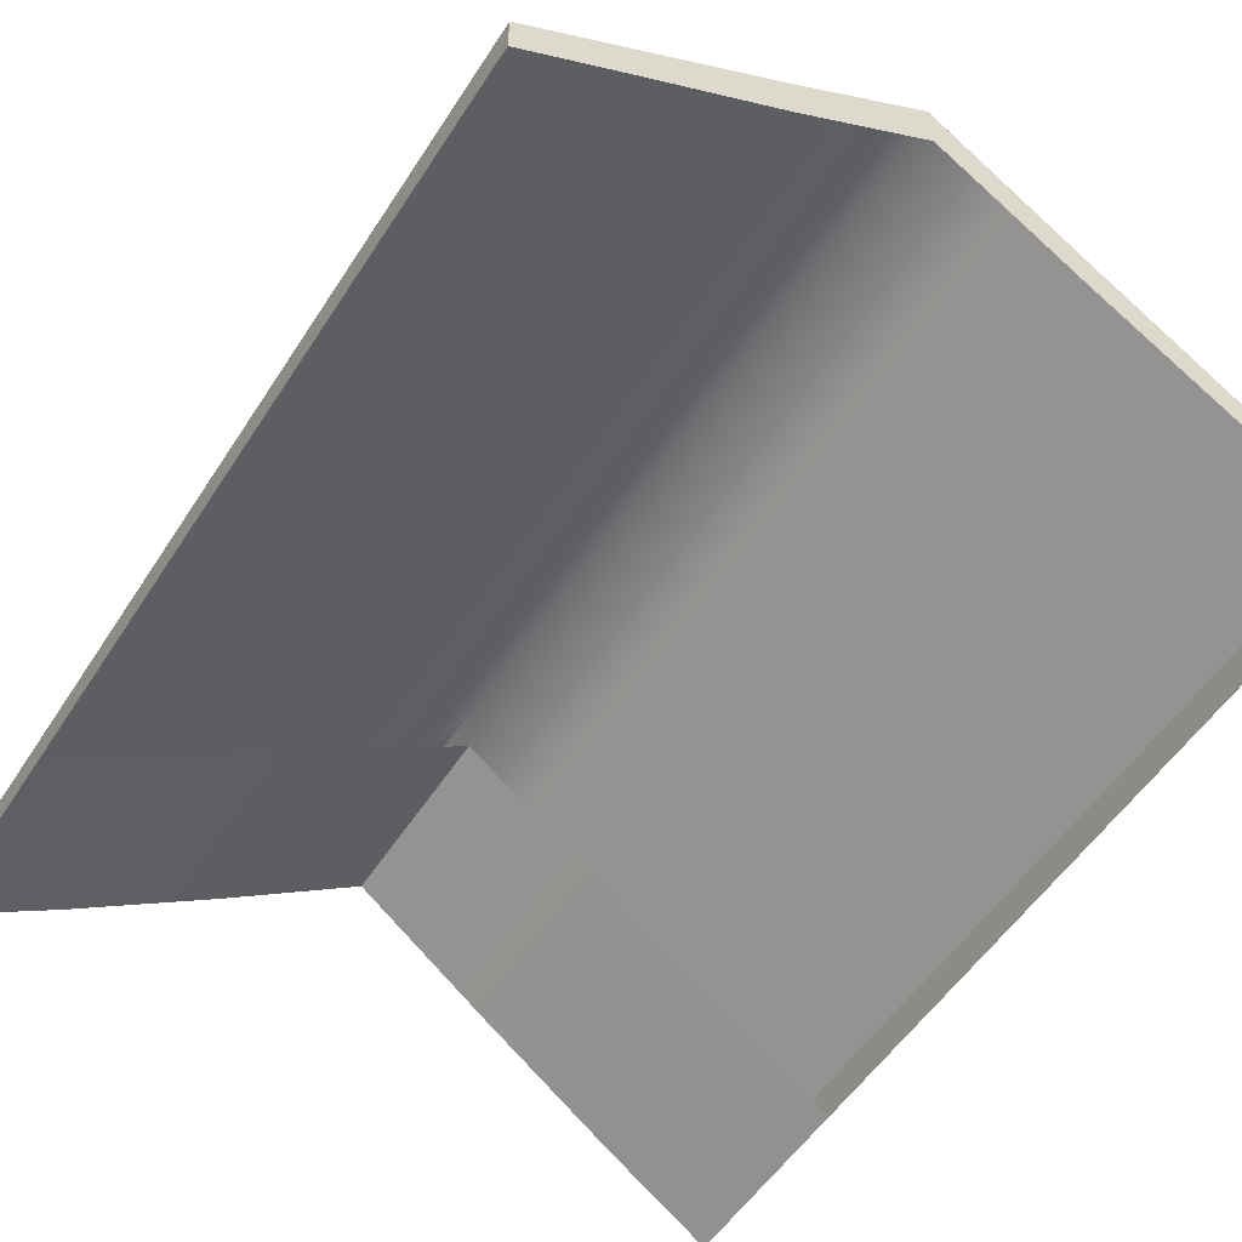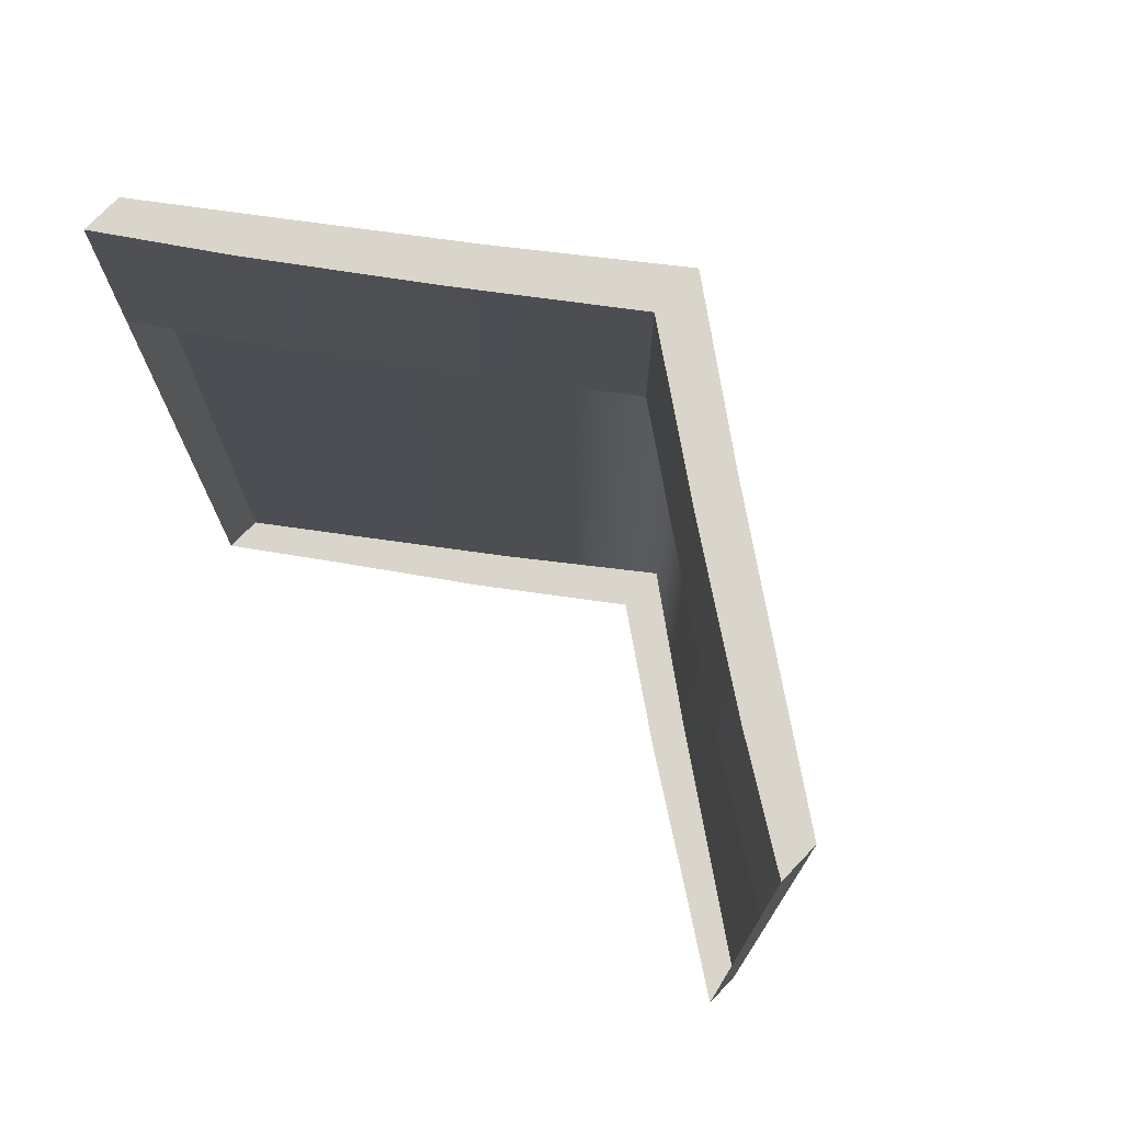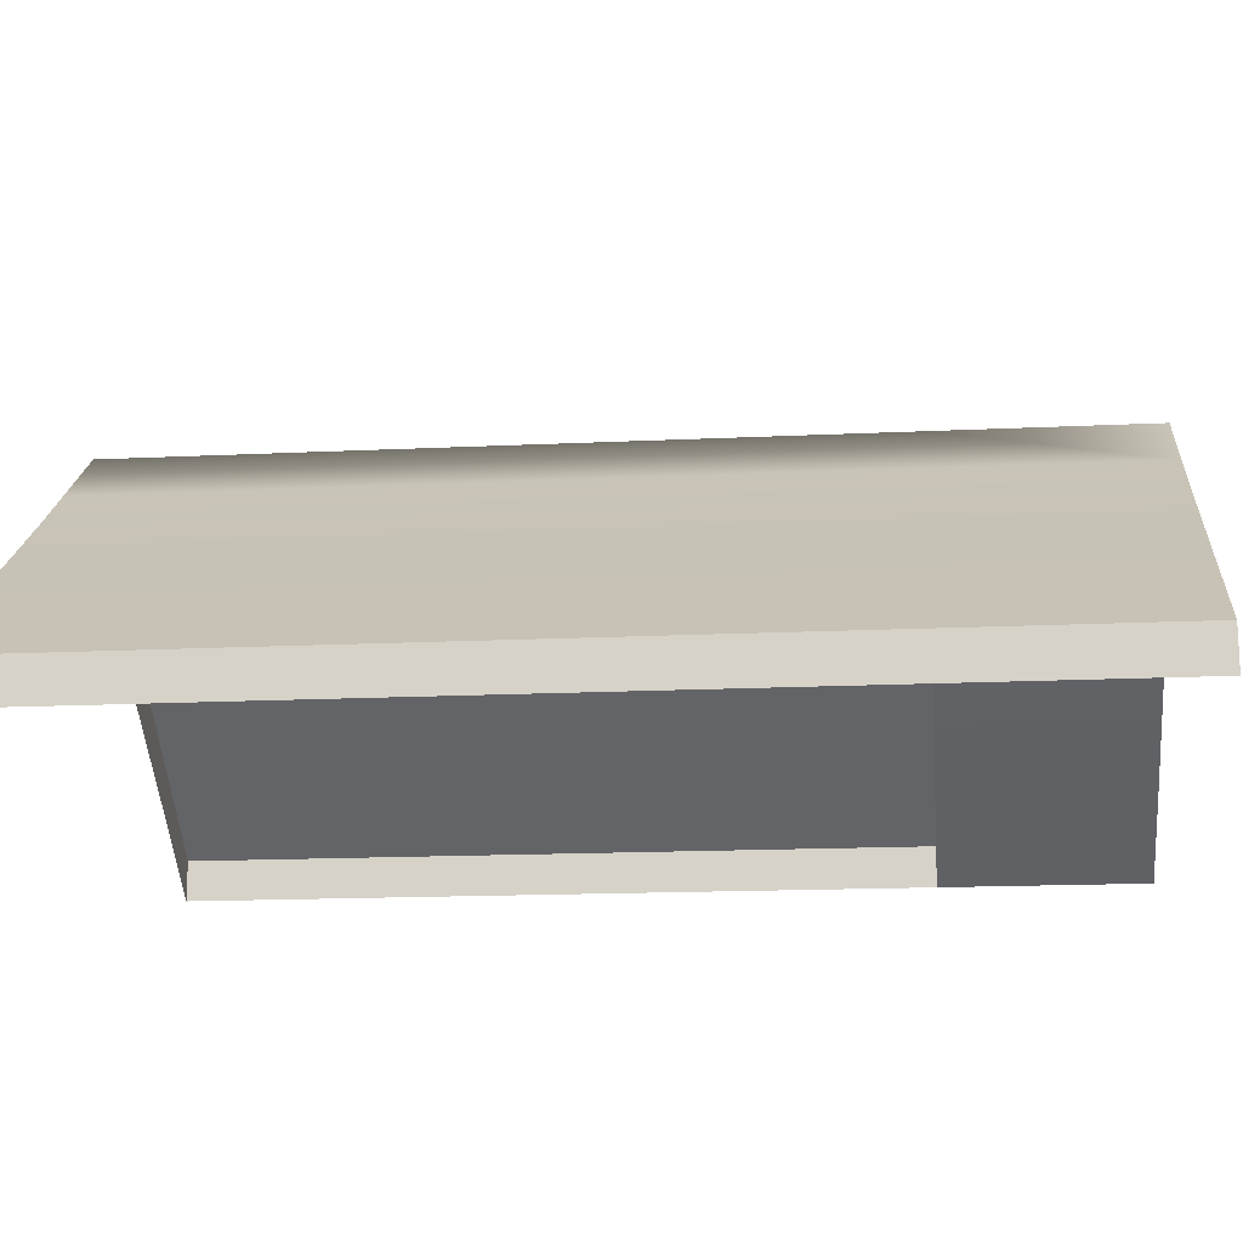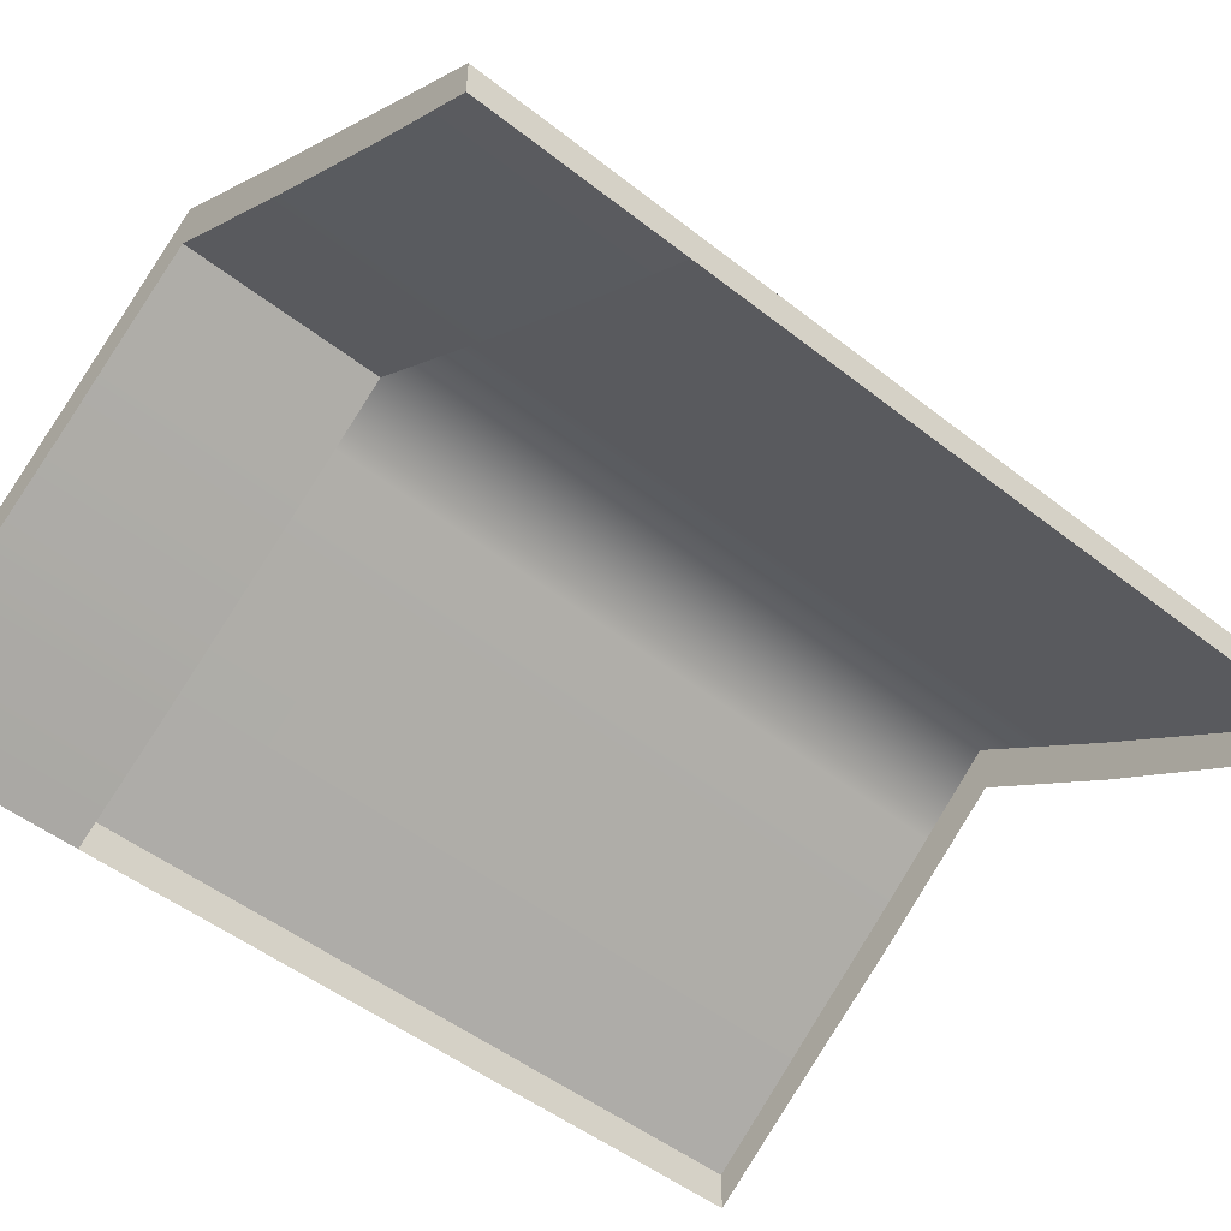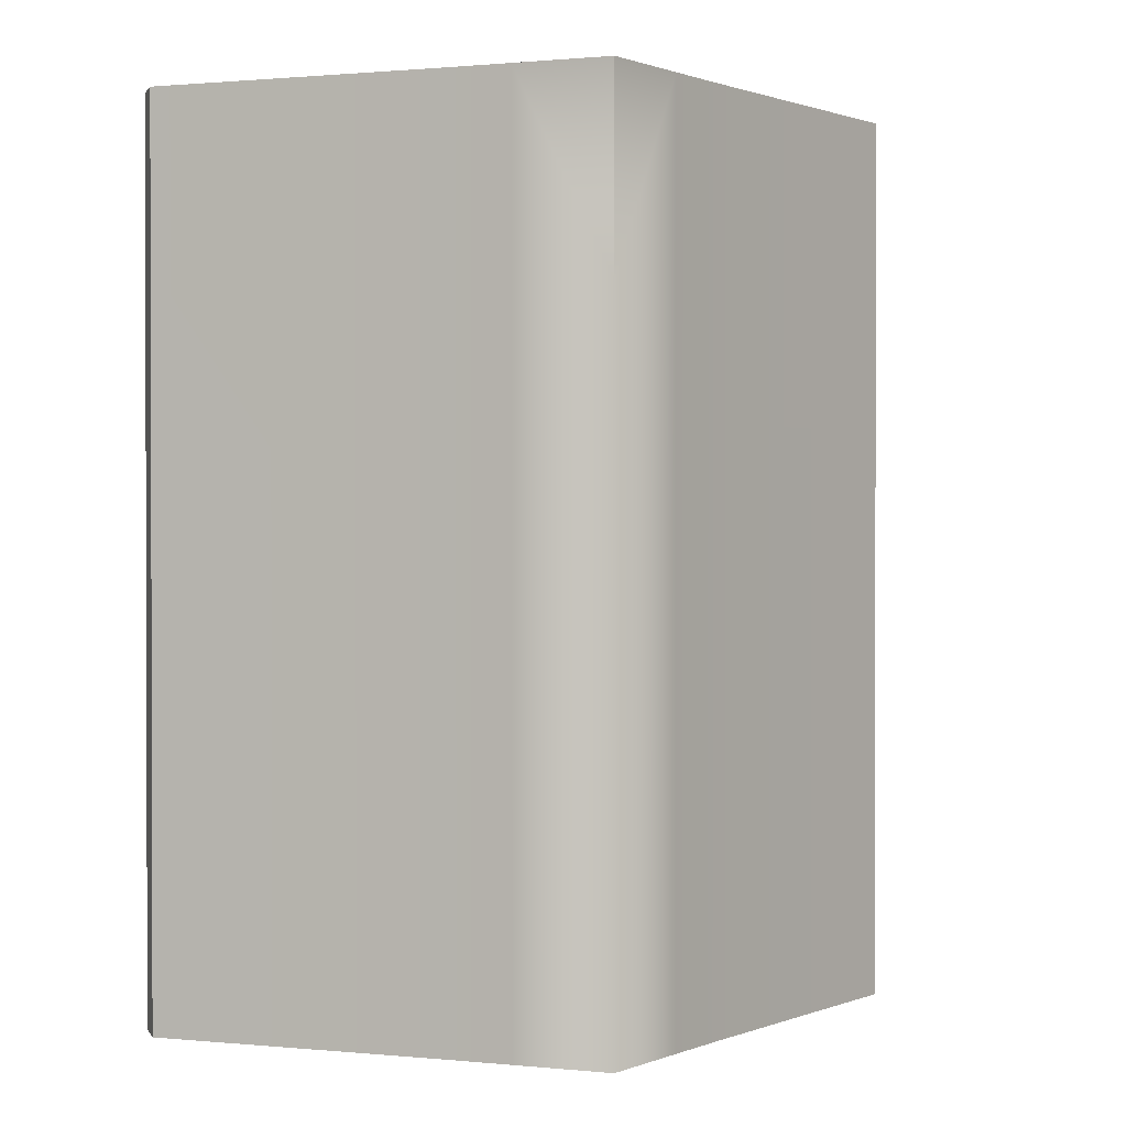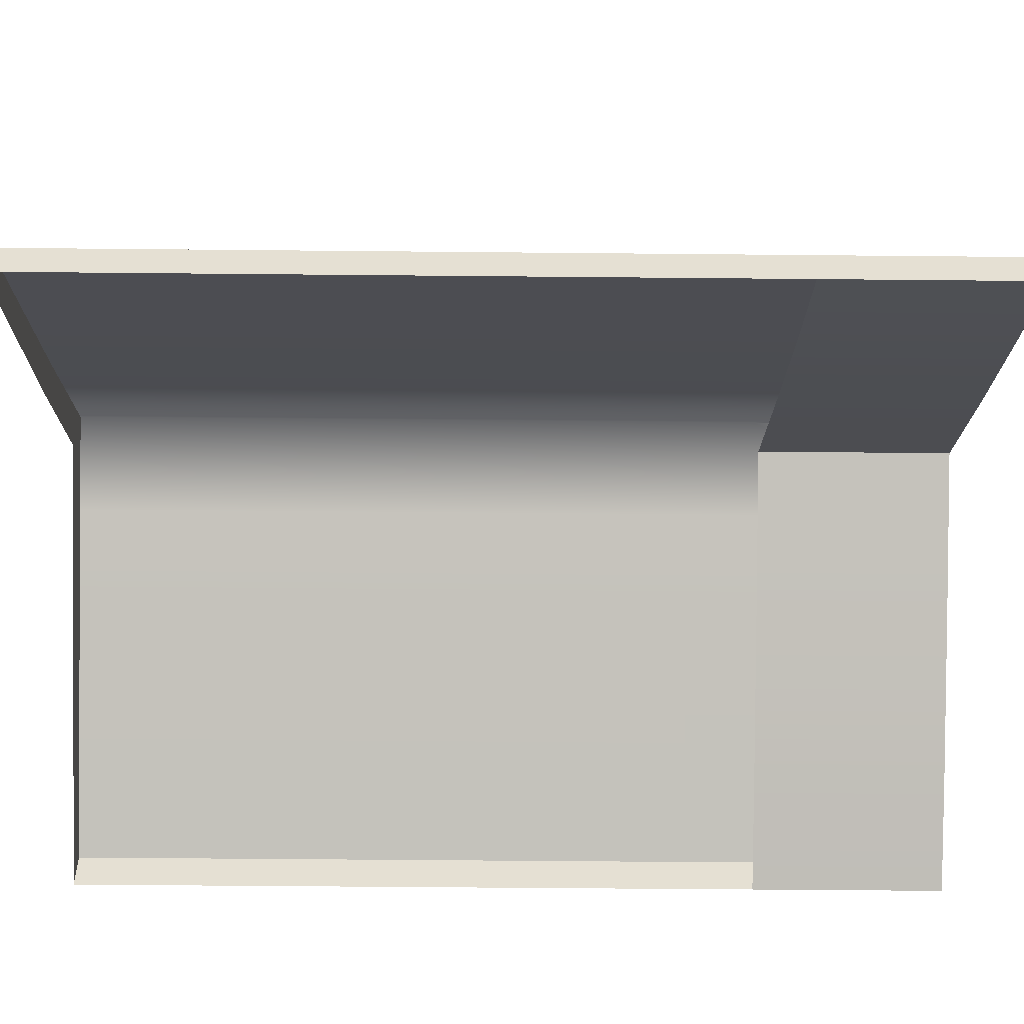
<metadata>
{"format":"obj","ext":"obj","renderer":"f3d","projection":"perspective","resolution":1024,"background":"white","views":[{"elev":-53.9,"azim":147.7,"up":"+Y"},{"elev":74.3,"azim":43.8,"up":"+Z"},{"elev":-15.9,"azim":-84.2,"up":"+Y"},{"elev":-50.1,"azim":49.2,"up":"+Y"},{"elev":0.9,"azim":163.2,"up":"+Z"},{"elev":-52.2,"azim":-90.6,"up":"+Y"}]}
</metadata>
<code>
g default
v -5 18.06 -14.56
v -2.5 19.88 -14.56
v -2.5 19.88 -17.81
v -5 18.06 -17.81
v 0 21.76 -14.56
v 0 21.76 -17.81
v 2.5 19.88 -14.56
v 2.5 19.88 -17.81
v 5 18.06 -14.56
v 5 18.06 -17.81
v -2.5 19.88 -21.06
v -5 18.06 -21.06
v 0 21.76 -21.06
v 2.5 19.88 -21.06
v 5 18.06 -21.06
v -2.5 19.88 -24.31
v -5 18.06 -24.31
v 0 21.76 -24.31
v 2.5 19.88 -24.31
v 5 18.06 -24.31
v -2.5 19.88 -27.56
v -5 18.06 -27.56
v 0 21.76 -27.56
v 2.5 19.88 -27.56
v 5 18.06 -27.56
v -6.879 16.71 -14.56
v -6.879 16.71 -17.81
v -6.879 16.71 -21.06
v -6.879 16.71 -24.31
v -6.879 16.71 -27.56
v 6.879 16.71 -17.81
v 6.879 16.71 -14.56
v 6.879 16.71 -21.06
v 6.879 16.71 -24.31
v 6.879 16.71 -27.56
v 0 20.81 -14.56
v 6.879 16.59 -17.81
v 6.879 16.59 -21.06
v 6.879 16.59 -24.31
v -6.879 16.59 -24.31
v -6.879 16.59 -21.06
v -6.879 16.59 -17.81
v -5 17.24 -10.92
v -2.5 18.99 -10.92
v -2.5 19.88 -10.92
v -5 18.06 -10.92
v 0 20.81 -10.92
v 0 21.76 -10.92
v 2.5 18.99 -10.92
v 2.5 19.88 -10.92
v 5 17.24 -10.92
v 5 18.06 -10.92
v -6.879 16 -10.92
v -6.879 16.71 -10.92
v 6.879 16 -10.92
v 6.879 16.71 -10.92
v 3.863 18.89 -27.56
v 3.863 18.89 -24.31
v 3.863 18.89 -21.06
v 3.863 18.89 -17.81
v 3.863 18.89 -14.56
v 3.863 18.89 -10.92
v 3.863 18.04 -10.92
v -3.863 18.89 -27.56
v -3.863 18.89 -24.31
v -3.863 18.89 -21.06
v -3.863 18.89 -17.81
v -3.863 18.89 -14.56
v -3.863 18.89 -10.92
v -3.863 18.04 -10.92
v 1.446 20.67 -27.56
v 1.446 20.67 -24.31
v 1.446 20.67 -21.06
v 1.446 20.67 -17.81
v 1.446 20.67 -14.56
v 1.446 20.67 -10.92
v 1.446 19.76 -10.92
v -1.446 20.67 -27.56
v -1.446 20.67 -24.31
v -1.446 20.67 -21.06
v -1.446 20.67 -17.81
v -1.446 20.67 -14.56
v -1.446 20.67 -10.92
v -1.446 19.76 -10.92
v -6.879 16 -17.81
v -6.879 16 -14.56
v 6.879 16 -14.56
v 6.879 16 -17.81
v -6.879 16 -21.06
v 6.879 16 -21.06
v -6.879 16 -24.31
v 6.879 16 -24.31
v -2.5 19 -27.56
v -3.863 18.07 -27.56
v -6.879 16 -27.56
v -0 20.81 -27.56
v -1.446 19.77 -27.56
v 2.5 19 -27.56
v 1.446 19.77 -27.56
v 6.879 16 -27.56
v 5 17.3 -27.56
v 3.863 18.07 -27.56
v -5 17.3 -27.56
v -3.863 18.04 -14.56
v -2.5 18.99 -14.56
v 1.446 19.76 -14.56
v 2.5 18.99 -14.56
v 3.863 18.04 -14.56
v 5 17.24 -14.56
v -5 17.24 -14.56
v -1.446 19.76 -14.56
v -1.446 19.76 -13.99
v 0 20.81 -13.99
v 1.446 19.76 -13.99
g polySurface20 polySurface17 polySurface12 polySurface1 cabin_b:pCube1 house
f 67 68 2 3
f 81 82 5 6
f 74 75 7 8
f 60 61 9 10
f 66 67 3 11
f 80 81 6 13
f 73 74 8 14
f 59 60 10 15
f 65 66 11 16
f 79 80 13 18
f 72 73 14 19
f 58 59 15 20
f 64 65 16 21
f 78 79 18 23
f 71 72 19 24
f 57 58 20 25
f 69 70 44 45
f 86 26 27 42 85
f 83 84 47 48
f 76 77 49 50
f 62 63 51 52
f 37 31 32 87 88
f 42 27 28 41 89 85
f 38 33 31 37 88 90
f 41 28 29 40 91 89
f 39 34 33 38 90 92
f 93 94 64 21
f 40 29 30 95 91
f 96 97 78 23
f 98 99 71 24
f 100 35 34 39 92
f 101 102 57 25
f 53 43 46 54
f 1 4 27 26
f 4 12 28 27
f 12 17 29 28
f 17 22 30 29
f 22 103 95 30
f 10 9 32 31
f 52 51 55 56
f 15 10 31 33
f 20 15 33 34
f 100 101 25 35
f 25 20 34 35
f 70 104 105 44
f 2 68 69 45
f 84 111 36 47
f 5 82 83 48
f 77 106 107 49
f 7 75 76 50
f 63 108 109 51
f 9 61 62 52
f 86 110 43 53
f 1 26 54 46
f 26 86 53 54
f 109 87 55 51
f 87 32 56 55
f 32 9 52 56
f 57 102 98 24
f 19 58 57 24
f 14 59 58 19
f 8 60 59 14
f 7 61 60 8
f 62 61 7 50
f 49 63 62 50
f 107 108 63 49
f 64 94 103 22
f 17 65 64 22
f 12 66 65 17
f 4 67 66 12
f 1 68 67 4
f 69 68 1 46
f 43 70 69 46
f 110 104 70 43
f 71 99 96 23
f 18 72 71 23
f 13 73 72 18
f 6 74 73 13
f 5 75 74 6
f 76 75 5 48
f 47 77 76 48
f 36 106 77 47
f 78 97 93 21
f 16 79 78 21
f 11 80 79 16
f 3 81 80 11
f 2 82 81 3
f 83 82 2 45
f 44 84 83 45
f 105 111 84 44
f 36 111 112 113
f 106 36 113 114

</code>
